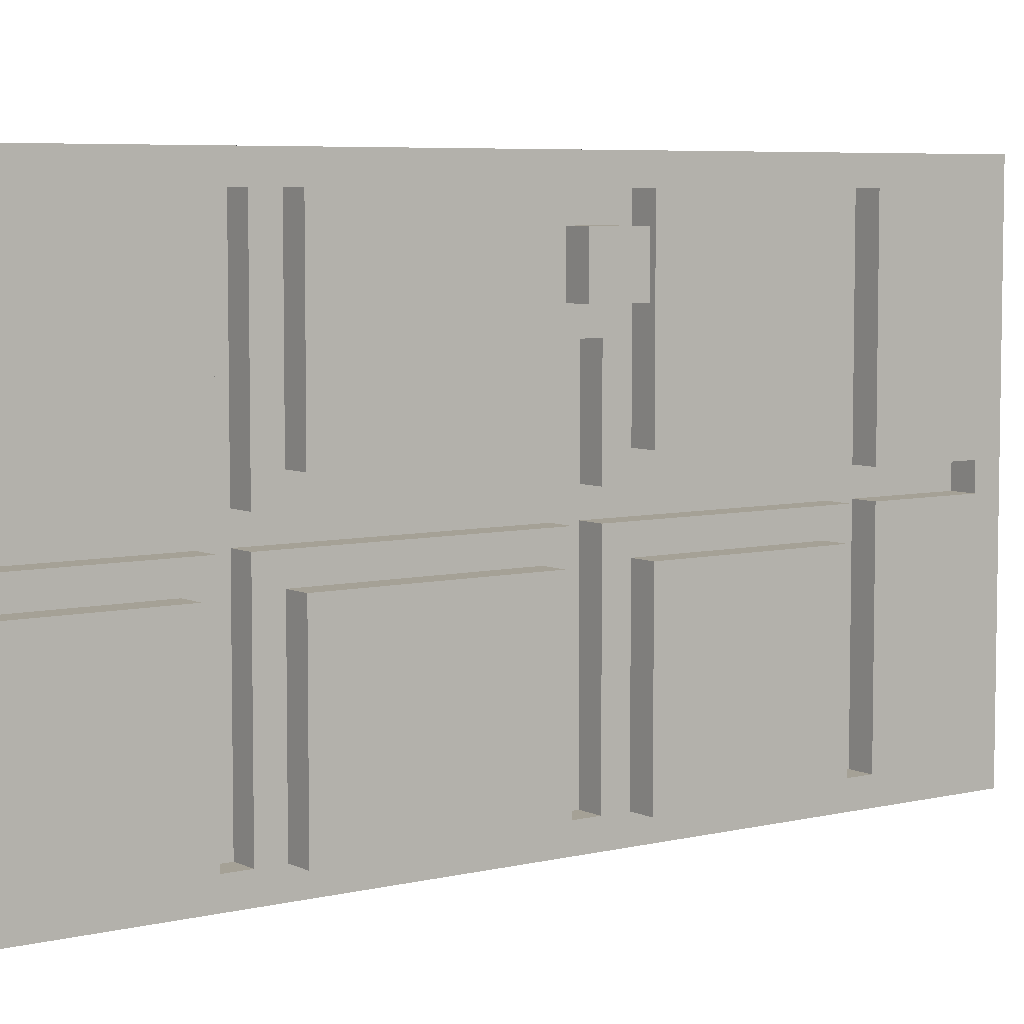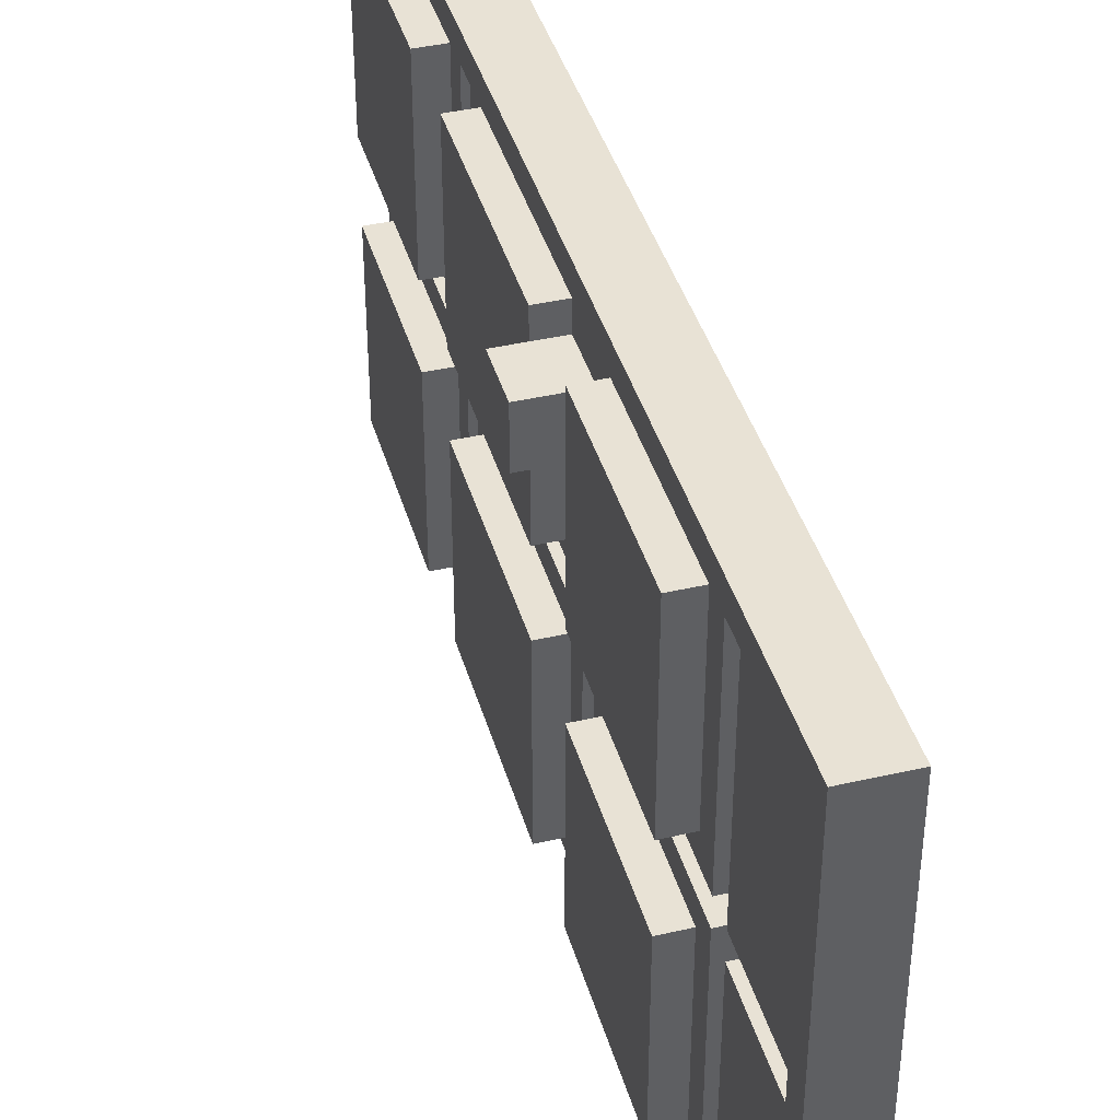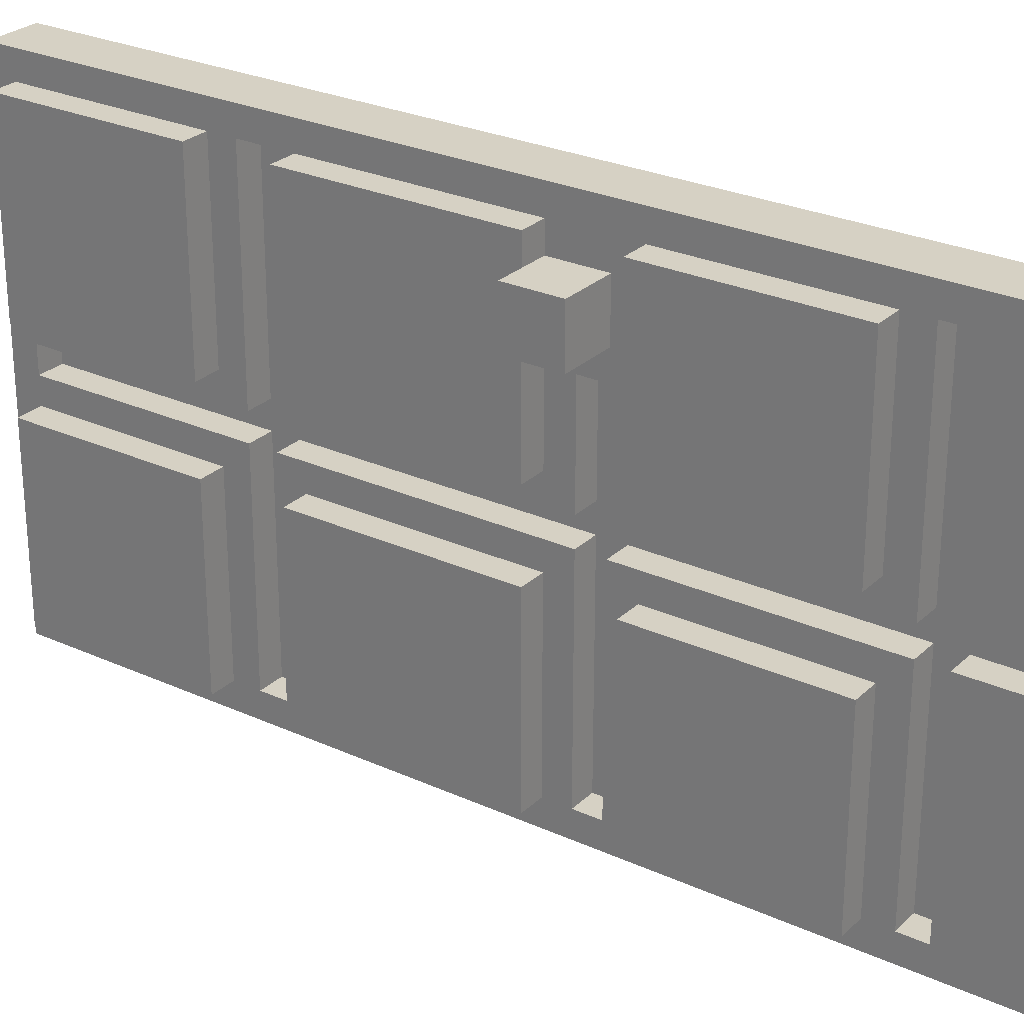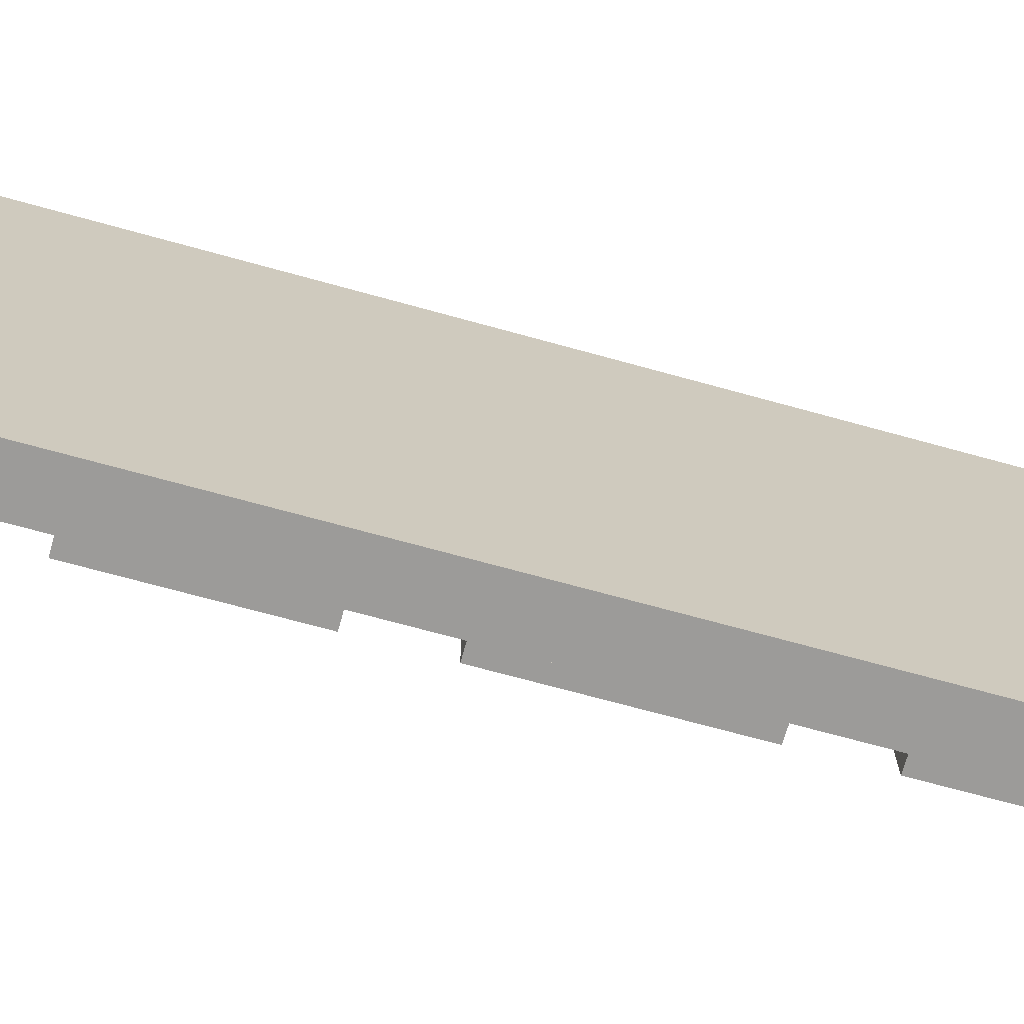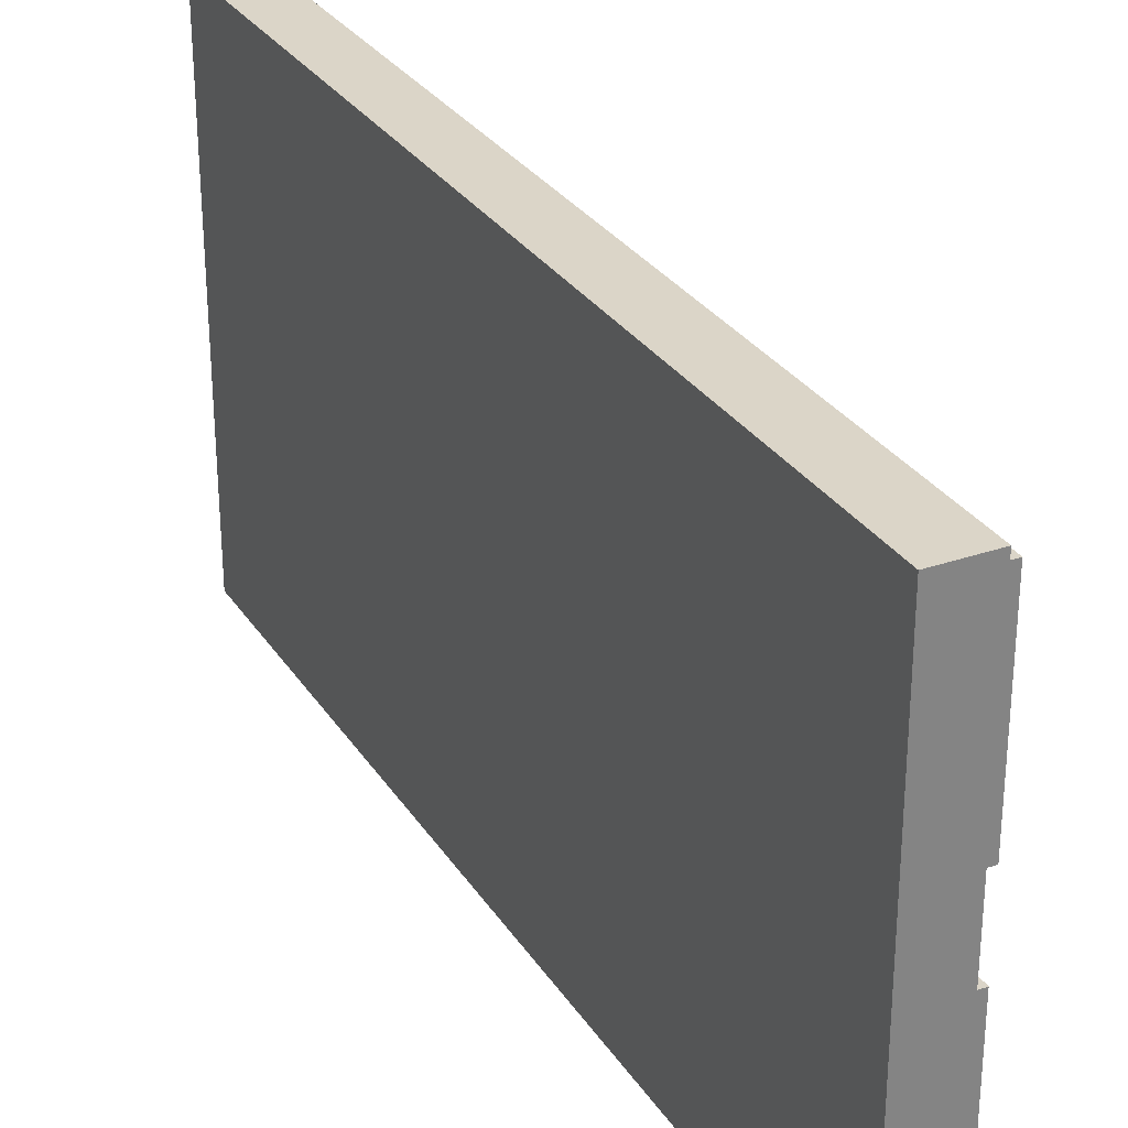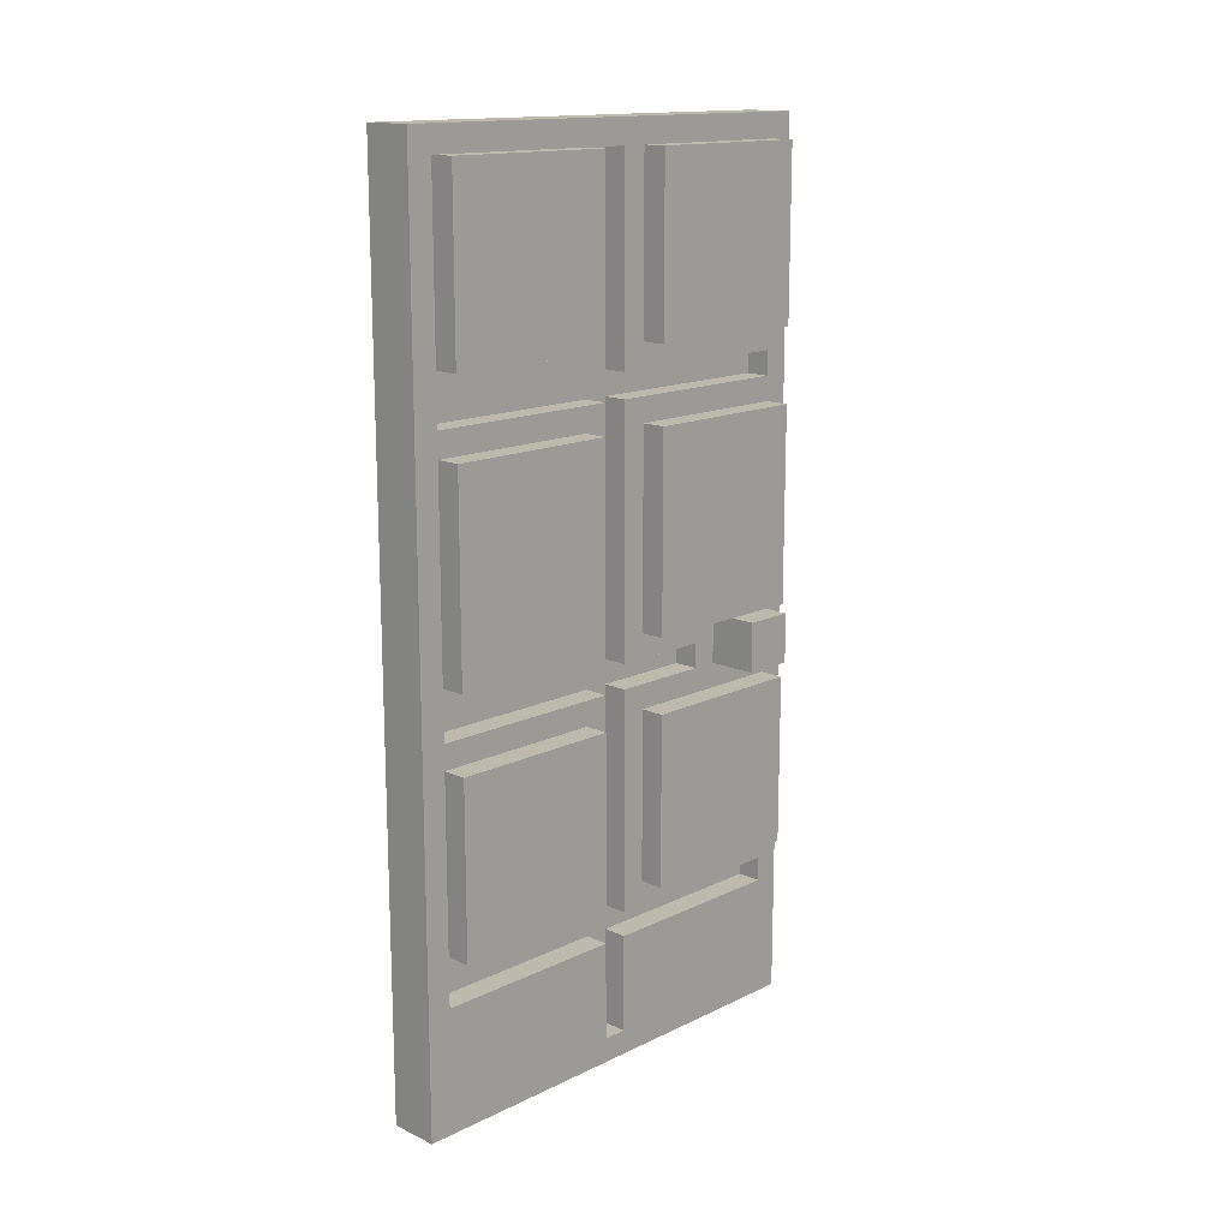
<metadata>
{"format":"obj","ext":"obj","renderer":"f3d","projection":"perspective","resolution":1024,"background":"white","views":[{"elev":6.0,"azim":-126.1,"up":"+Z"},{"elev":40.8,"azim":-15.7,"up":"+Z"},{"elev":27.0,"azim":-54.7,"up":"+Z"},{"elev":-69.8,"azim":74.5,"up":"+Z"},{"elev":29.6,"azim":153.0,"up":"+Z"},{"elev":15.0,"azim":-135.8,"up":"+Y"}]}
</metadata>
<code>
v -2 15 7.5
v -2 15 5.5
v -2 17 7.5
v -2 17 5.5
v -1 7 8.5
v -1 7 1.5
v -1 7 -1.5
v -1 7 -8.5
v -1 14 8.5
v -1 14 1.5
v -1 14 -1.5
v -1 14 -8.5
v -1 17 8.5
v -1 17 7.5
v -1 17 5.5
v -1 17 1.5
v -1 17 -1.5
v -1 17 -8.5
v -1 25 8.5
v -1 25 1.5
v -1 25 -1.5
v -1 25 -8.5
v -1 28 8.5
v -1 28 1.5
v -1 28 -1.5
v -1 28 -8.5
v -1 35 8.5
v -1 35 1.5
v -1 35 -1.5
v -1 35 -8.5
v 0 0 9.5
v 0 0 -9.5
v 0 1 0.5
v 0 1 -0.5
v 0 5 8.5
v 0 5 0.5
v 0 5 -0.5
v 0 5 -8.5
v 0 6 8.5
v 0 6 0.5
v 0 6 -0.5
v 0 6 -8.5
v 0 7 8.5
v 0 7 1.5
v 0 7 -1.5
v 0 7 -8.5
v 0 14 8.5
v 0 14 1.5
v 0 14 -1.5
v 0 14 -8.5
v 0 15 7.5
v 0 15 5.5
v 0 15 4.5
v 0 15 0.5
v 0 15 -0.5
v 0 15 -8.5
v 0 16 4.5
v 0 16 0.5
v 0 16 -0.5
v 0 16 -8.5
v 0 17 8.5
v 0 17 7.5
v 0 17 5.5
v 0 17 1.5
v 0 17 -1.5
v 0 17 -8.5
v 0 25 8.5
v 0 25 1.5
v 0 25 -1.5
v 0 25 -8.5
v 0 26 8.5
v 0 26 0.5
v 0 26 -0.5
v 0 26 -8.5
v 0 27 8.5
v 0 27 0.5
v 0 27 -0.5
v 0 27 -8.5
v 0 28 8.5
v 0 28 1.5
v 0 28 -1.5
v 0 28 -8.5
v 0 35 8.5
v 0 35 1.5
v 0 35 0.5
v 0 35 -0.5
v 0 35 -1.5
v 0 35 -8.5
v 0 36 9.5
v 0 36 -9.5
v 1 1 0.5
v 1 1 -0.5
v 1 5 8.5
v 1 5 0.5
v 1 5 -0.5
v 1 5 -8.5
v 1 6 8.5
v 1 6 0.5
v 1 6 -0.5
v 1 6 -8.5
v 1 15 4.5
v 1 15 0.5
v 1 15 -0.5
v 1 15 -8.5
v 1 16 4.5
v 1 16 0.5
v 1 16 -0.5
v 1 16 -8.5
v 1 26 8.5
v 1 26 0.5
v 1 26 -0.5
v 1 26 -8.5
v 1 27 8.5
v 1 27 0.5
v 1 27 -0.5
v 1 27 -8.5
v 1 35 0.5
v 1 35 -0.5
v 2 0 9.5
v 2 0 -9.5
v 2 36 9.5
v 2 36 -9.5
v 0 0 9.5
v 0 36 9.5
v 2 0 9.5
v 2 36 9.5
v -1 7 8.5
v -1 14 8.5
v -1 17 8.5
v -1 25 8.5
v -1 28 8.5
v -1 35 8.5
v 0 7 8.5
v 0 14 8.5
v 0 17 8.5
v 0 25 8.5
v 0 28 8.5
v 0 35 8.5
v -2 15 7.5
v -2 17 7.5
v -1 17 7.5
v 0 15 7.5
v 0 17 7.5
v 0 1 -0.5
v 0 5 -0.5
v 0 6 -0.5
v 0 15 -0.5
v 0 16 -0.5
v 0 26 -0.5
v 0 27 -0.5
v 0 35 -0.5
v 1 1 -0.5
v 1 5 -0.5
v 1 6 -0.5
v 1 15 -0.5
v 1 16 -0.5
v 1 26 -0.5
v 1 27 -0.5
v 1 35 -0.5
v -1 7 -1.5
v -1 14 -1.5
v -1 17 -1.5
v -1 25 -1.5
v -1 28 -1.5
v -1 35 -1.5
v 0 7 -1.5
v 0 14 -1.5
v 0 17 -1.5
v 0 25 -1.5
v 0 28 -1.5
v 0 35 -1.5
v 0 5 -8.5
v 0 6 -8.5
v 0 15 -8.5
v 0 16 -8.5
v 0 26 -8.5
v 0 27 -8.5
v 1 5 -8.5
v 1 6 -8.5
v 1 15 -8.5
v 1 16 -8.5
v 1 26 -8.5
v 1 27 -8.5
v 0 5 8.5
v 0 6 8.5
v 0 26 8.5
v 0 27 8.5
v 1 5 8.5
v 1 6 8.5
v 1 26 8.5
v 1 27 8.5
v -2 15 5.5
v -2 17 5.5
v -1 17 5.5
v 0 15 5.5
v 0 17 5.5
v 0 15 4.5
v 0 16 4.5
v 1 15 4.5
v 1 16 4.5
v -1 7 1.5
v -1 14 1.5
v -1 17 1.5
v -1 25 1.5
v -1 28 1.5
v -1 35 1.5
v 0 7 1.5
v 0 14 1.5
v 0 17 1.5
v 0 25 1.5
v 0 28 1.5
v 0 35 1.5
v 0 1 0.5
v 0 5 0.5
v 0 6 0.5
v 0 15 0.5
v 0 16 0.5
v 0 26 0.5
v 0 27 0.5
v 0 35 0.5
v 1 1 0.5
v 1 5 0.5
v 1 6 0.5
v 1 15 0.5
v 1 16 0.5
v 1 26 0.5
v 1 27 0.5
v 1 35 0.5
v -1 7 -8.5
v -1 14 -8.5
v -1 17 -8.5
v -1 25 -8.5
v -1 28 -8.5
v -1 35 -8.5
v 0 7 -8.5
v 0 14 -8.5
v 0 17 -8.5
v 0 25 -8.5
v 0 28 -8.5
v 0 35 -8.5
v 0 0 -9.5
v 0 36 -9.5
v 2 0 -9.5
v 2 36 -9.5
v 0 0 9.5
v 2 0 9.5
v 0 0 -9.5
v 2 0 -9.5
v 0 6 8.5
v 1 6 8.5
v 0 6 0.5
v 1 6 0.5
v 0 6 -0.5
v 1 6 -0.5
v 0 6 -8.5
v 1 6 -8.5
v -1 7 8.5
v 0 7 8.5
v -1 7 1.5
v 0 7 1.5
v -1 7 -1.5
v 0 7 -1.5
v -1 7 -8.5
v 0 7 -8.5
v -2 15 7.5
v 0 15 7.5
v -2 15 5.5
v 0 15 5.5
v 0 16 4.5
v 1 16 4.5
v 0 16 0.5
v 1 16 0.5
v 0 16 -0.5
v 1 16 -0.5
v 0 16 -8.5
v 1 16 -8.5
v -1 17 8.5
v 0 17 8.5
v -1 17 7.5
v 0 17 7.5
v -1 17 5.5
v 0 17 5.5
v -1 17 1.5
v 0 17 1.5
v -1 17 -1.5
v 0 17 -1.5
v -1 17 -8.5
v 0 17 -8.5
v 0 27 8.5
v 1 27 8.5
v 0 27 0.5
v 1 27 0.5
v 0 27 -0.5
v 1 27 -0.5
v 0 27 -8.5
v 1 27 -8.5
v -1 28 8.5
v 0 28 8.5
v -1 28 1.5
v 0 28 1.5
v -1 28 -1.5
v 0 28 -1.5
v -1 28 -8.5
v 0 28 -8.5
v 0 35 0.5
v 1 35 0.5
v 0 35 -0.5
v 1 35 -0.5
v 0 1 0.5
v 1 1 0.5
v 0 1 -0.5
v 1 1 -0.5
v 0 5 8.5
v 1 5 8.5
v 0 5 0.5
v 1 5 0.5
v 0 5 -0.5
v 1 5 -0.5
v 0 5 -8.5
v 1 5 -8.5
v -1 14 8.5
v 0 14 8.5
v -1 14 1.5
v 0 14 1.5
v -1 14 -1.5
v 0 14 -1.5
v -1 14 -8.5
v 0 14 -8.5
v 0 15 4.5
v 1 15 4.5
v 0 15 0.5
v 1 15 0.5
v 0 15 -0.5
v 1 15 -0.5
v 0 15 -8.5
v 1 15 -8.5
v -2 17 7.5
v -1 17 7.5
v -2 17 5.5
v -1 17 5.5
v -1 25 8.5
v 0 25 8.5
v -1 25 1.5
v 0 25 1.5
v -1 25 -1.5
v 0 25 -1.5
v -1 25 -8.5
v 0 25 -8.5
v 0 26 8.5
v 1 26 8.5
v 0 26 0.5
v 1 26 0.5
v 0 26 -0.5
v 1 26 -0.5
v 0 26 -8.5
v 1 26 -8.5
v -1 35 8.5
v 0 35 8.5
v -1 35 1.5
v 0 35 1.5
v -1 35 -1.5
v 0 35 -1.5
v -1 35 -8.5
v 0 35 -8.5
v 0 36 9.5
v 2 36 9.5
v 0 36 -9.5
v 2 36 -9.5
f 3 2 1
f 4 2 3
f 9 6 5
f 10 6 9
f 11 8 7
f 12 8 11
f 19 14 13
f 19 15 14
f 19 16 15
f 20 16 19
f 21 18 17
f 22 18 21
f 27 24 23
f 28 24 27
f 29 26 25
f 30 26 29
f 33 32 31
f 34 32 33
f 35 33 31
f 36 33 35
f 37 32 34
f 38 32 37
f 39 35 31
f 42 32 38
f 43 40 39
f 43 39 31
f 44 40 43
f 45 42 41
f 46 32 42
f 46 42 45
f 47 43 31
f 48 40 44
f 49 45 41
f 50 32 46
f 51 48 47
f 52 48 51
f 53 48 52
f 54 40 48
f 54 48 53
f 55 50 49
f 55 49 41
f 56 32 50
f 56 50 55
f 57 53 52
f 60 32 56
f 61 47 31
f 61 51 47
f 62 51 61
f 63 58 57
f 63 57 52
f 64 58 63
f 65 60 59
f 66 32 60
f 66 60 65
f 67 61 31
f 68 58 64
f 69 65 59
f 70 32 66
f 71 67 31
f 71 68 67
f 72 58 68
f 72 68 71
f 73 70 69
f 73 69 59
f 74 32 70
f 74 70 73
f 75 71 31
f 78 32 74
f 79 76 75
f 79 75 31
f 80 76 79
f 81 78 77
f 82 32 78
f 82 78 81
f 83 79 31
f 84 76 80
f 85 76 84
f 86 81 77
f 87 81 86
f 88 32 82
f 89 83 31
f 89 88 87
f 89 85 84
f 89 87 86
f 89 86 85
f 89 84 83
f 90 32 88
f 90 88 89
f 94 92 91
f 95 92 94
f 97 94 93
f 97 96 95
f 97 95 94
f 98 96 97
f 99 96 98
f 100 96 99
f 102 99 98
f 103 99 102
f 105 102 101
f 105 104 103
f 105 103 102
f 106 104 105
f 107 104 106
f 108 104 107
f 110 107 106
f 111 107 110
f 113 110 109
f 113 112 111
f 113 111 110
f 114 112 113
f 115 112 114
f 116 112 115
f 117 115 114
f 118 115 117
f 119 120 121
f 121 120 122
f 125 124 123
f 126 124 125
f 133 128 127
f 134 128 133
f 135 130 129
f 136 130 135
f 137 132 131
f 138 132 137
f 141 140 139
f 142 141 139
f 143 141 142
f 152 145 144
f 153 145 152
f 154 147 146
f 155 147 154
f 156 149 148
f 157 149 156
f 158 151 150
f 159 151 158
f 166 161 160
f 167 161 166
f 168 163 162
f 169 163 168
f 170 165 164
f 171 165 170
f 178 173 172
f 179 173 178
f 180 175 174
f 181 175 180
f 182 177 176
f 183 177 182
f 184 185 188
f 188 185 189
f 186 187 190
f 190 187 191
f 192 193 194
f 192 194 195
f 195 194 196
f 197 198 199
f 199 198 200
f 201 202 207
f 207 202 208
f 203 204 209
f 209 204 210
f 205 206 211
f 211 206 212
f 213 214 221
f 221 214 222
f 215 216 223
f 223 216 224
f 217 218 225
f 225 218 226
f 219 220 227
f 227 220 228
f 229 230 235
f 235 230 236
f 231 232 237
f 237 232 238
f 233 234 239
f 239 234 240
f 241 242 243
f 243 242 244
f 247 246 245
f 248 246 247
f 251 250 249
f 252 250 251
f 255 254 253
f 256 254 255
f 259 258 257
f 260 258 259
f 263 262 261
f 264 262 263
f 267 266 265
f 268 266 267
f 271 270 269
f 272 270 271
f 275 274 273
f 276 274 275
f 279 278 277
f 280 278 279
f 283 282 281
f 284 282 283
f 287 286 285
f 288 286 287
f 291 290 289
f 292 290 291
f 295 294 293
f 296 294 295
f 299 298 297
f 300 298 299
f 303 302 301
f 304 302 303
f 307 306 305
f 308 306 307
f 309 310 311
f 311 310 312
f 313 314 315
f 315 314 316
f 317 318 319
f 319 318 320
f 321 322 323
f 323 322 324
f 325 326 327
f 327 326 328
f 329 330 331
f 331 330 332
f 333 334 335
f 335 334 336
f 337 338 339
f 339 338 340
f 341 342 343
f 343 342 344
f 345 346 347
f 347 346 348
f 349 350 351
f 351 350 352
f 353 354 355
f 355 354 356
f 357 358 359
f 359 358 360
f 361 362 363
f 363 362 364
f 365 366 367
f 367 366 368

</code>
